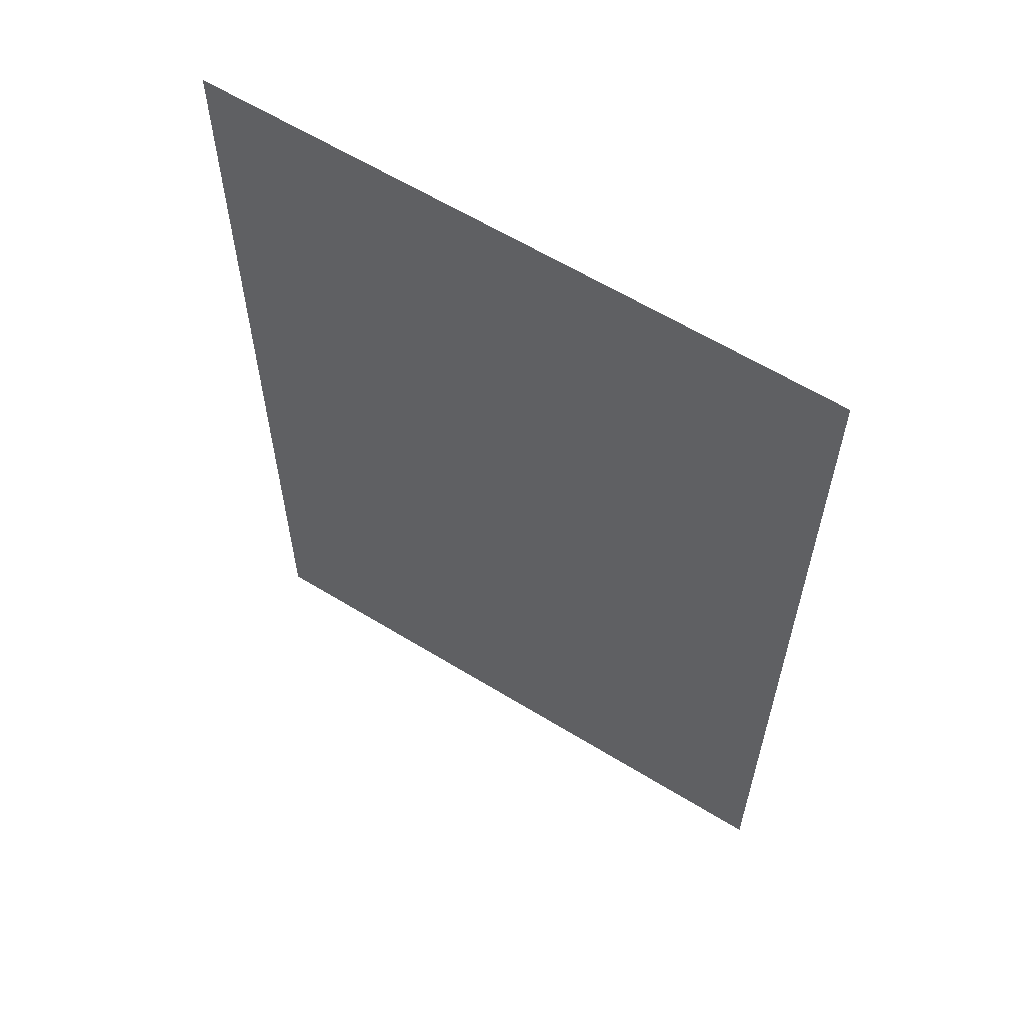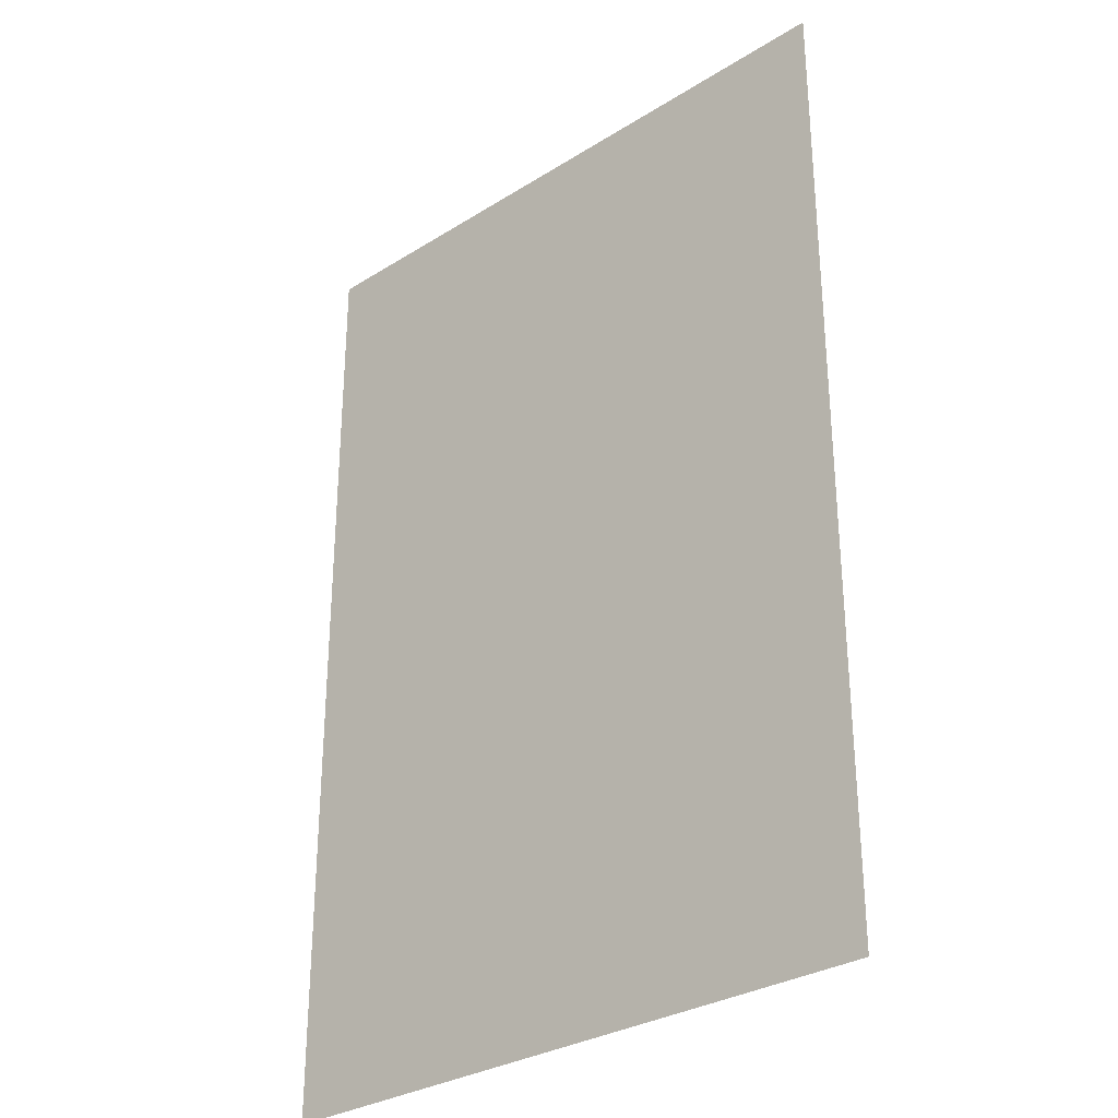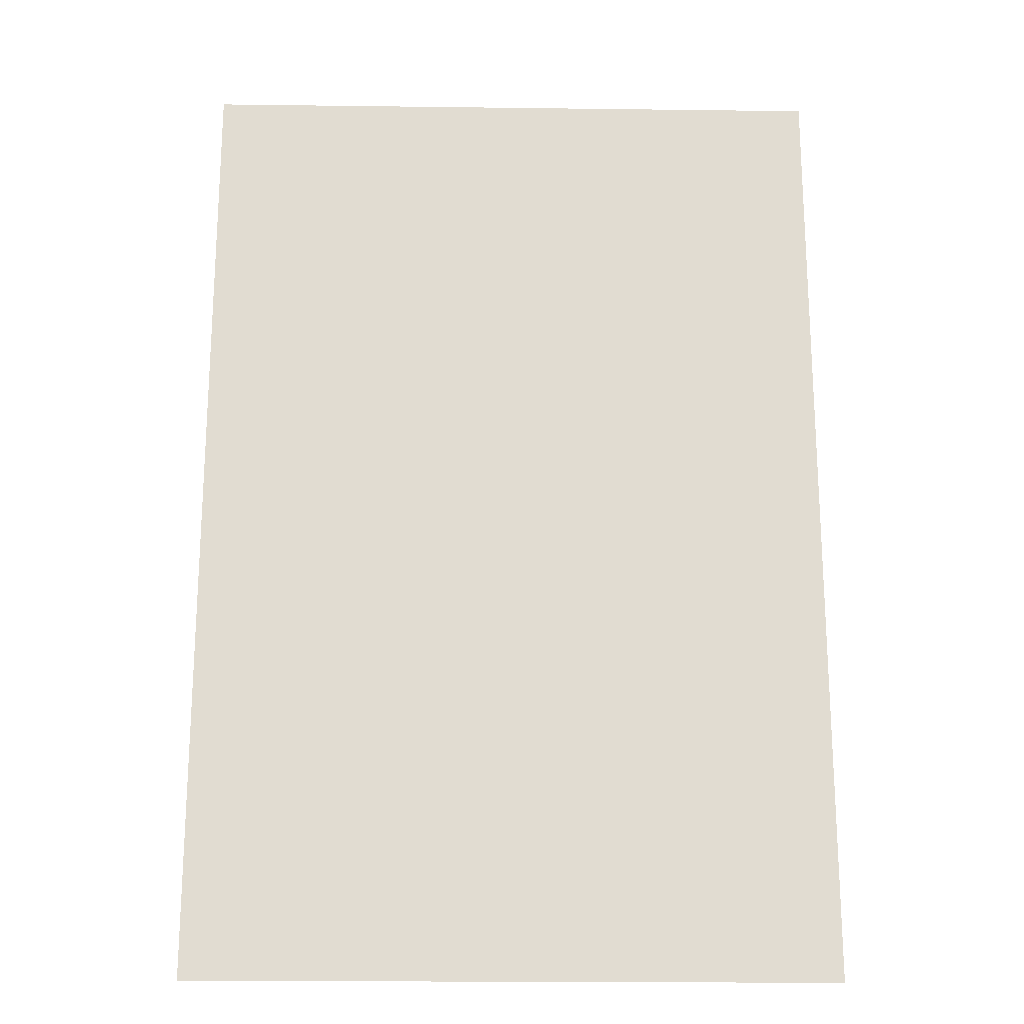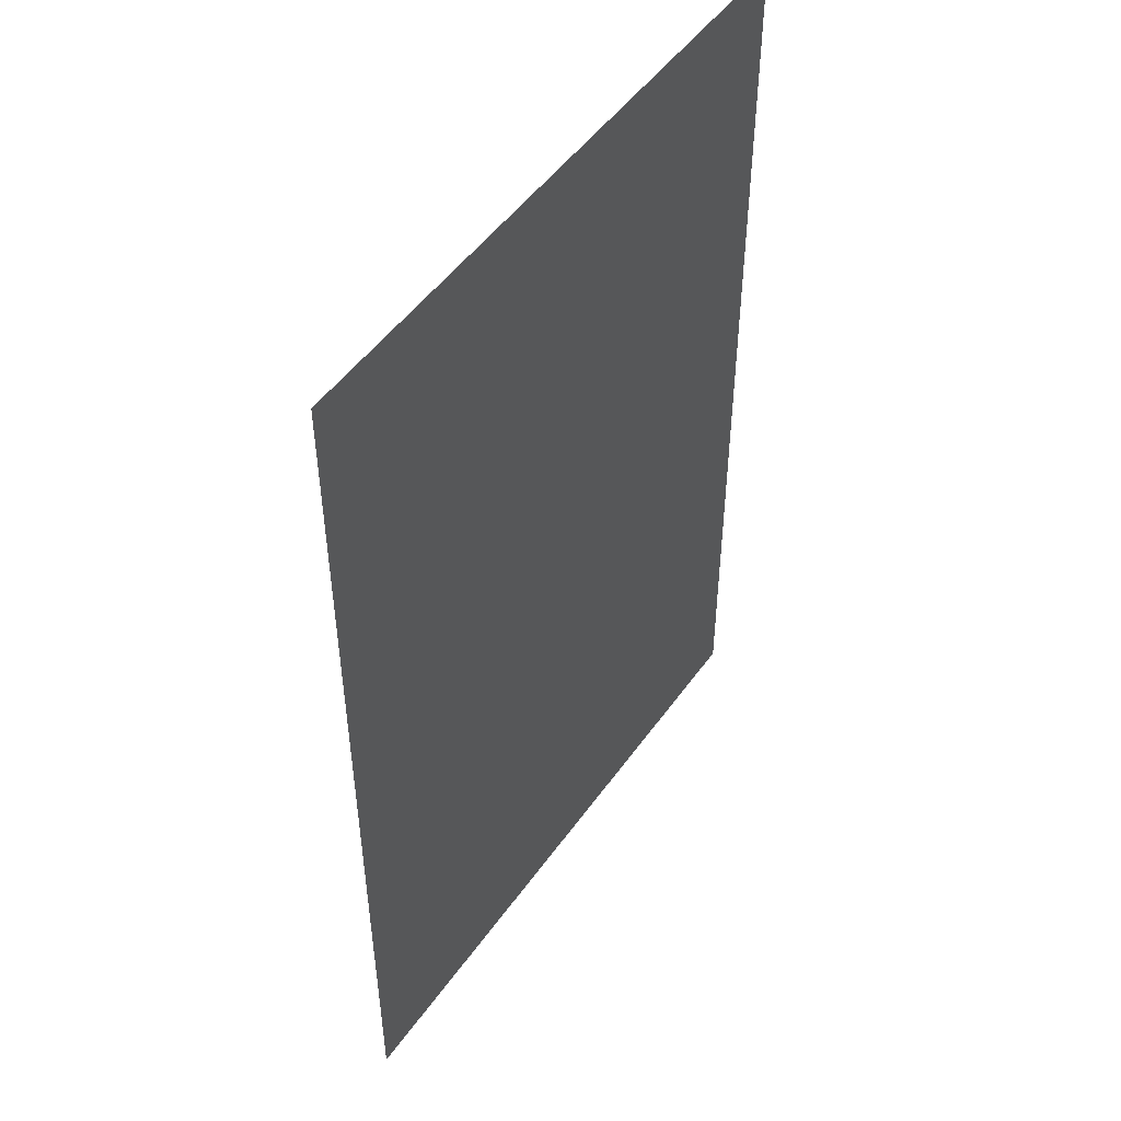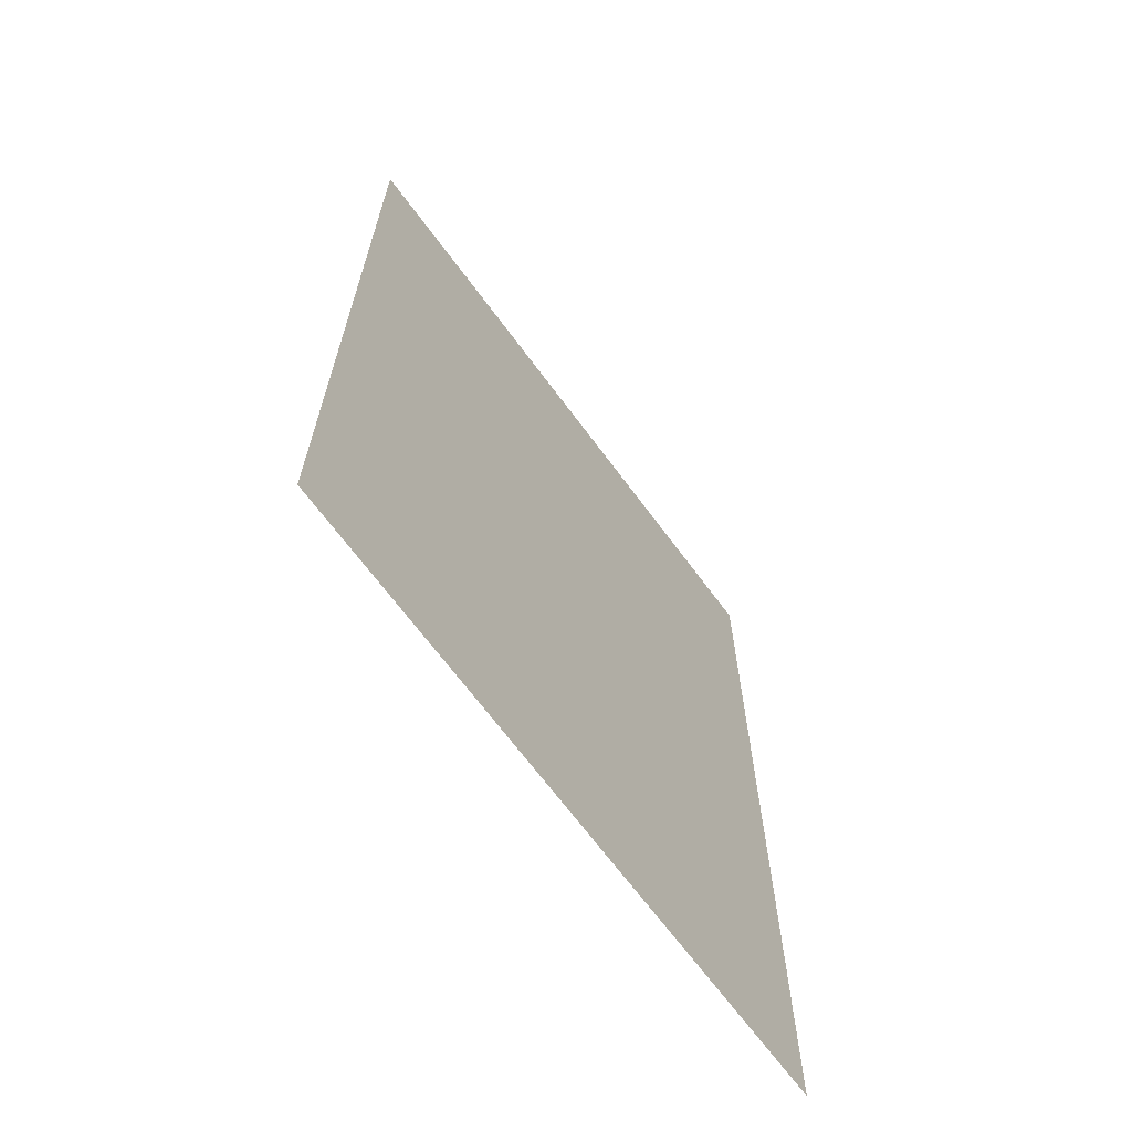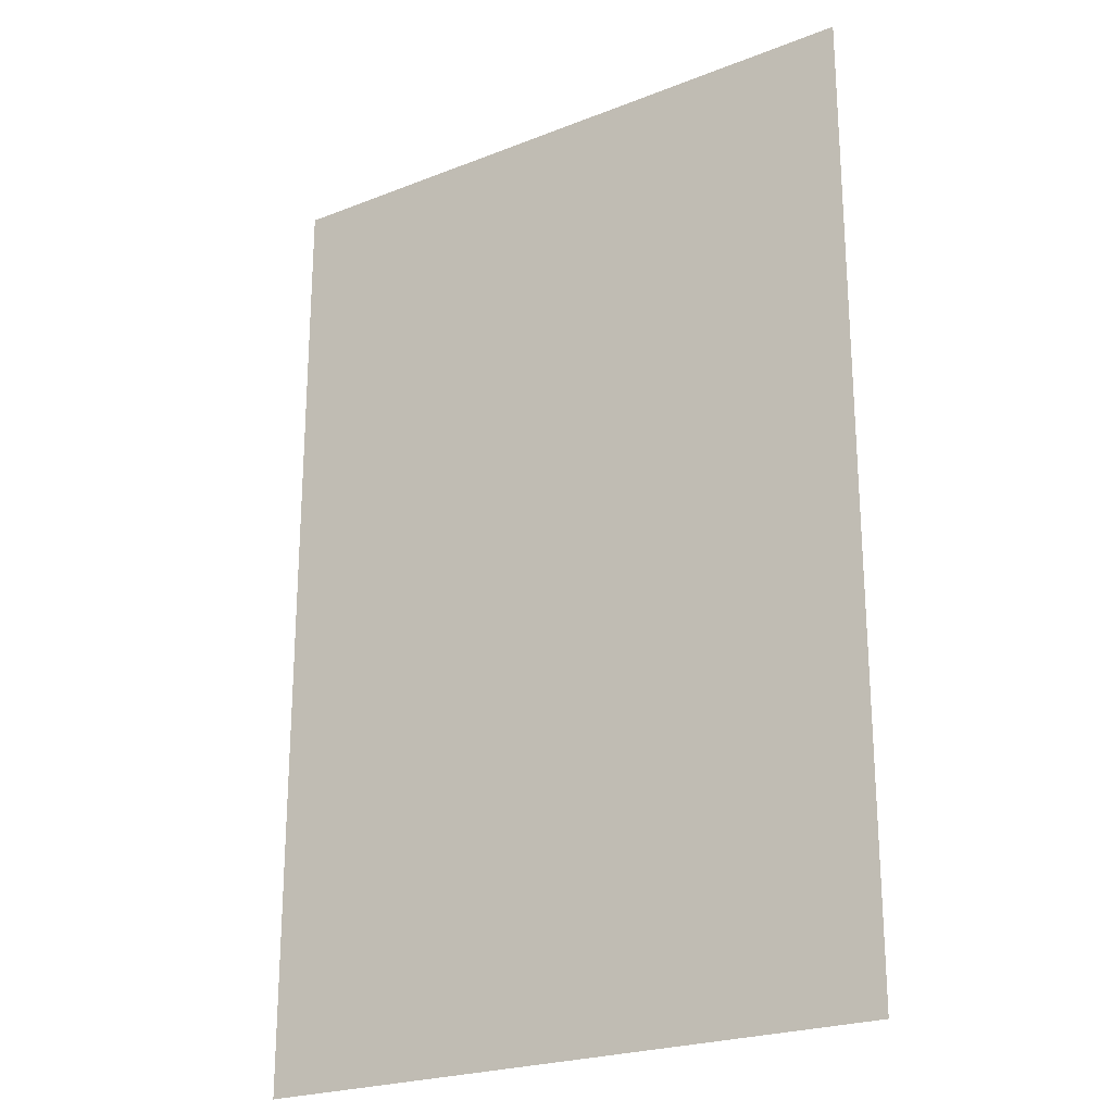
<metadata>
{"format":"obj","ext":"obj","renderer":"f3d","projection":"perspective","resolution":1024,"background":"white","views":[{"elev":61.3,"azim":32.0,"up":"+Y"},{"elev":-30.5,"azim":42.1,"up":"+Y"},{"elev":-20.4,"azim":-1.3,"up":"+Y"},{"elev":49.6,"azim":-56.0,"up":"+Y"},{"elev":-67.9,"azim":-53.5,"up":"+Y"},{"elev":-23.3,"azim":-146.4,"up":"+Y"}]}
</metadata>
<code>
v -0.9697 -0.9697 0
v -1.939 -0.9697 0
v -1.939 0 0
v -0.9697 0 0
v -1.939 -0.9697 0
v -2.909 -0.9697 0
v -2.909 0 0
v -1.939 0 0
v -0.9697 -1.939 0
v -1.939 -1.939 0
v -1.939 -0.9697 0
v -0.9697 -0.9697 0
v -1.939 -1.939 0
v -2.909 -1.939 0
v -2.909 -0.9697 0
v -1.939 -0.9697 0
v -0.9697 -2.909 0
v -1.939 -2.909 0
v -1.939 -1.939 0
v -0.9697 -1.939 0
v -1.939 -2.909 0
v -2.909 -2.909 0
v -2.909 -1.939 0
v -1.939 -1.939 0
g principals-office_mesh_0003
f 1 2 3 4
f 5 6 7 8
f 9 10 11 12
f 13 14 15 16
f 17 18 19 20
f 21 22 23 24

</code>
